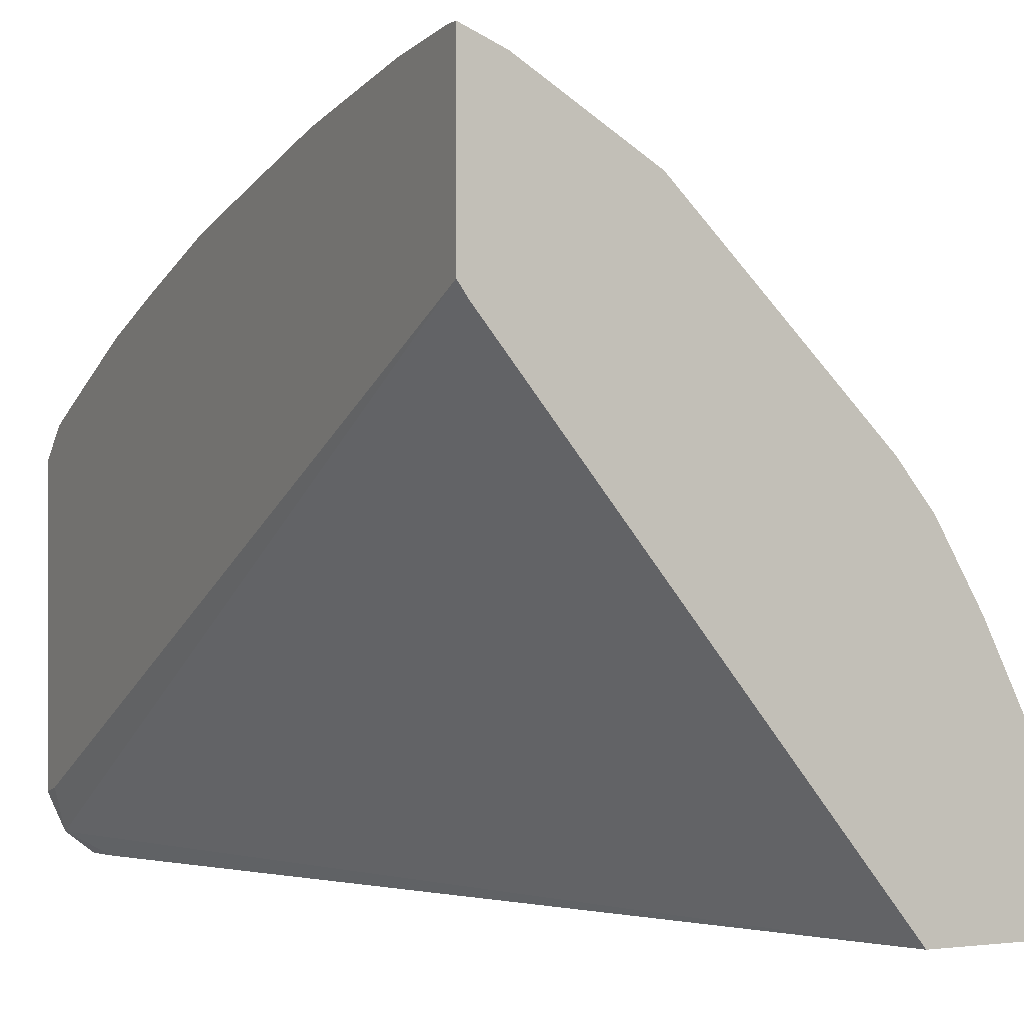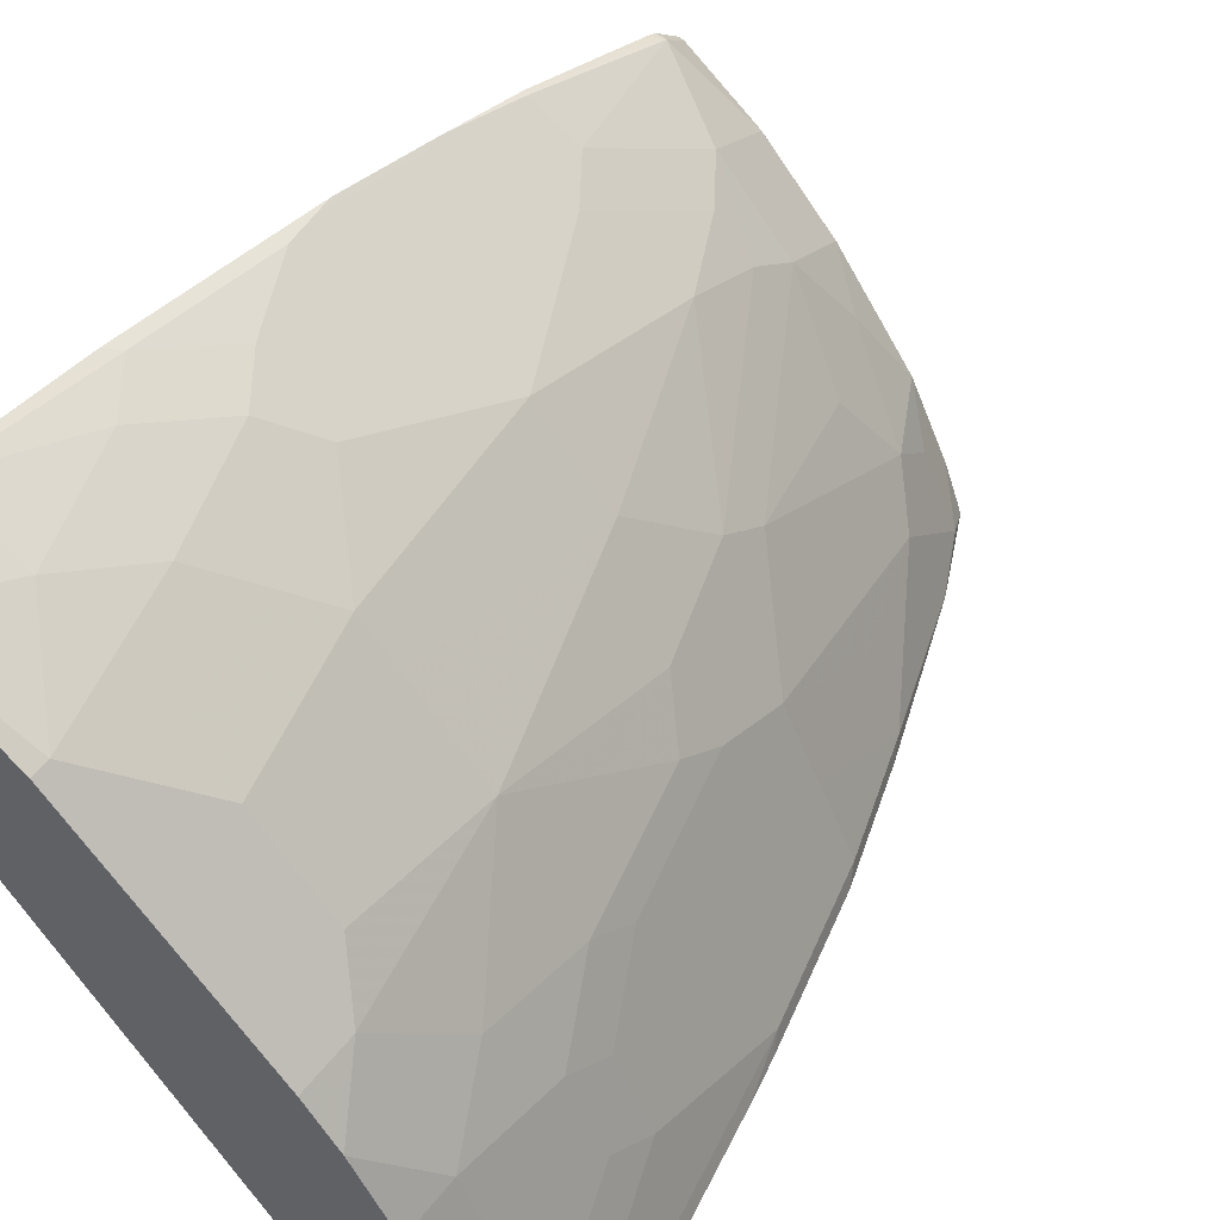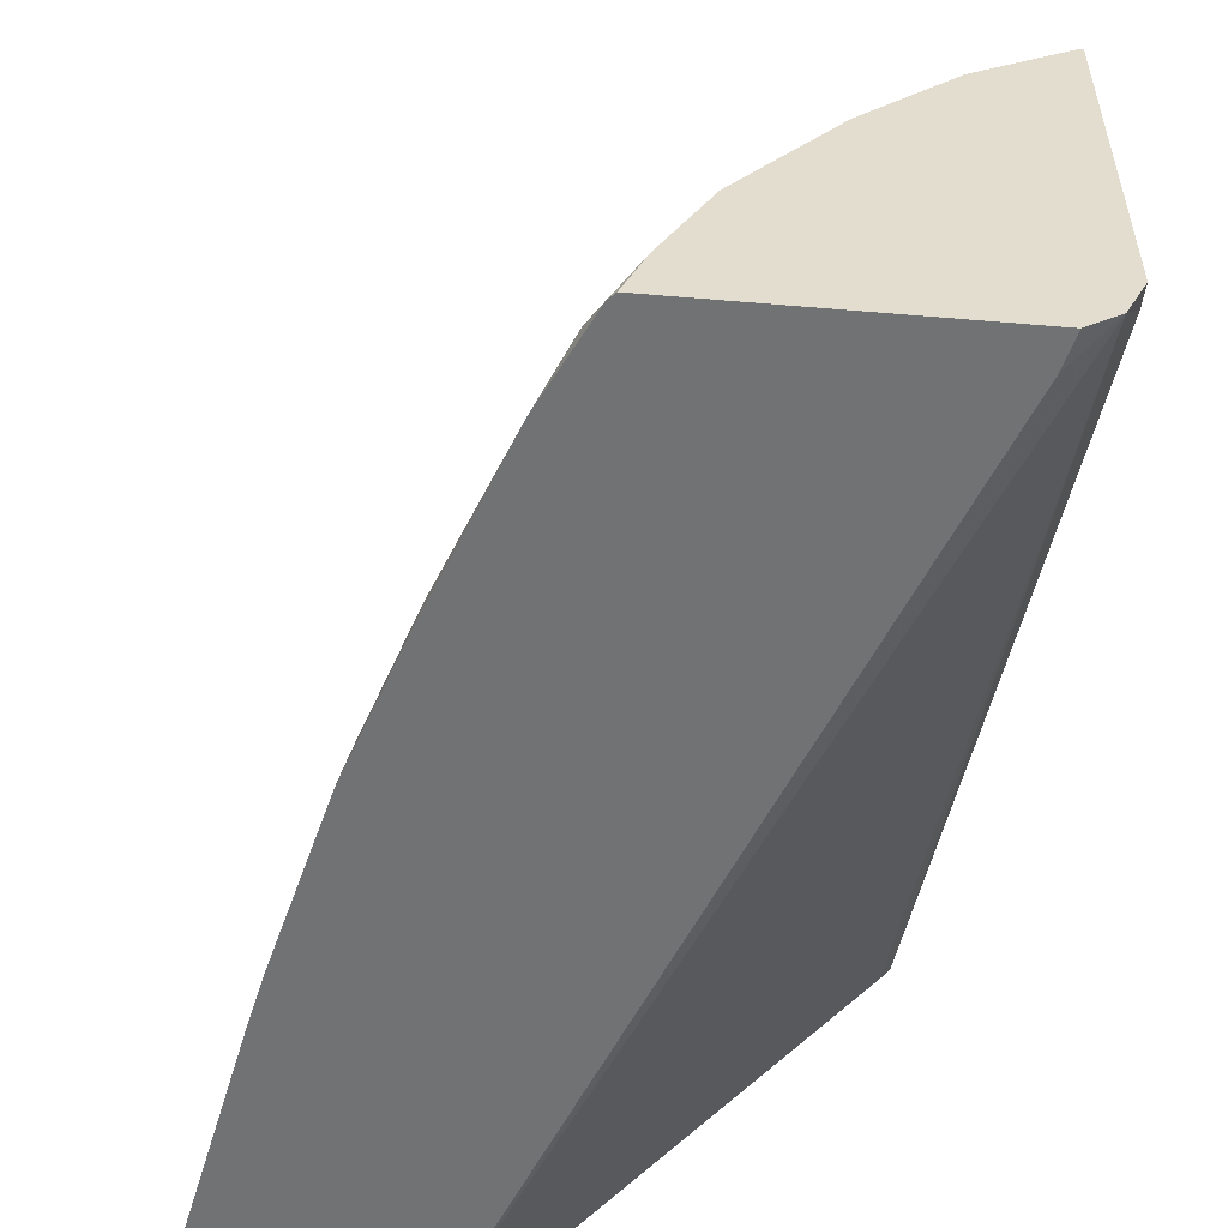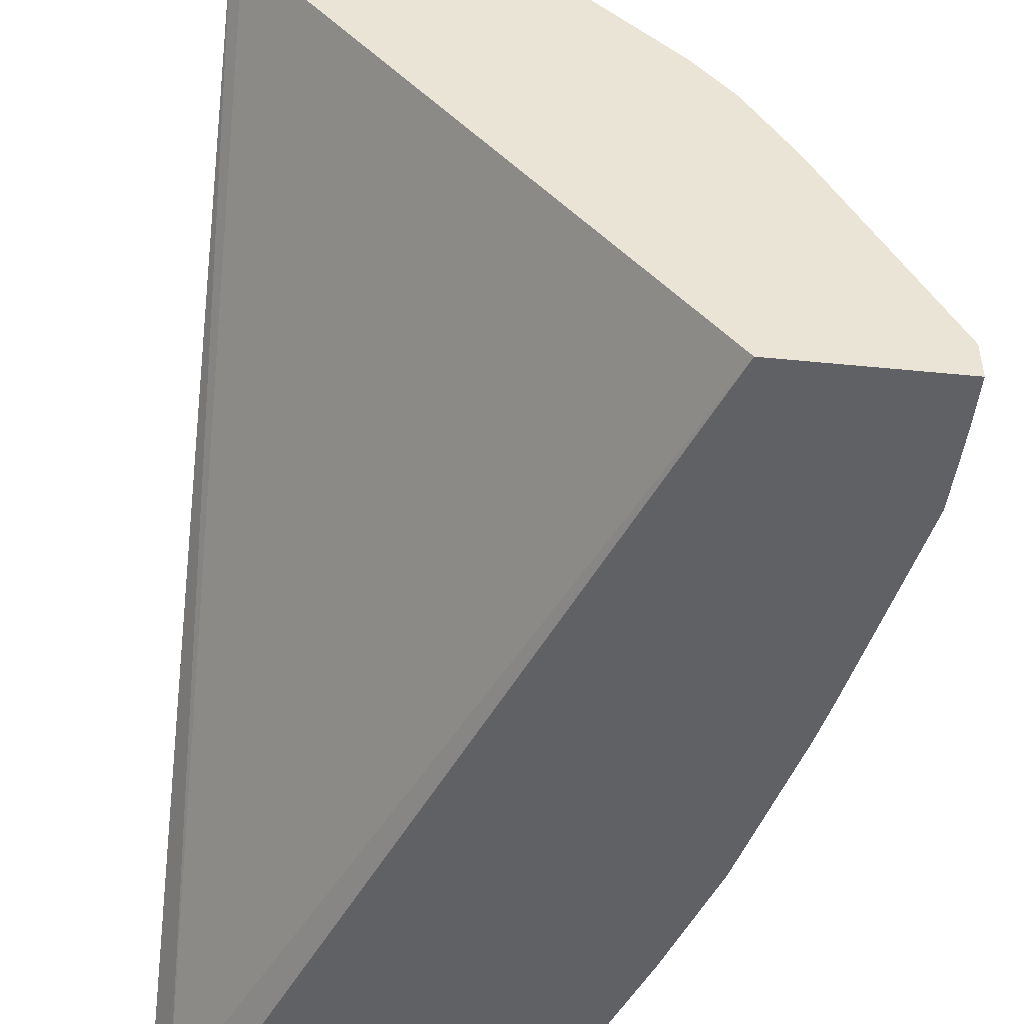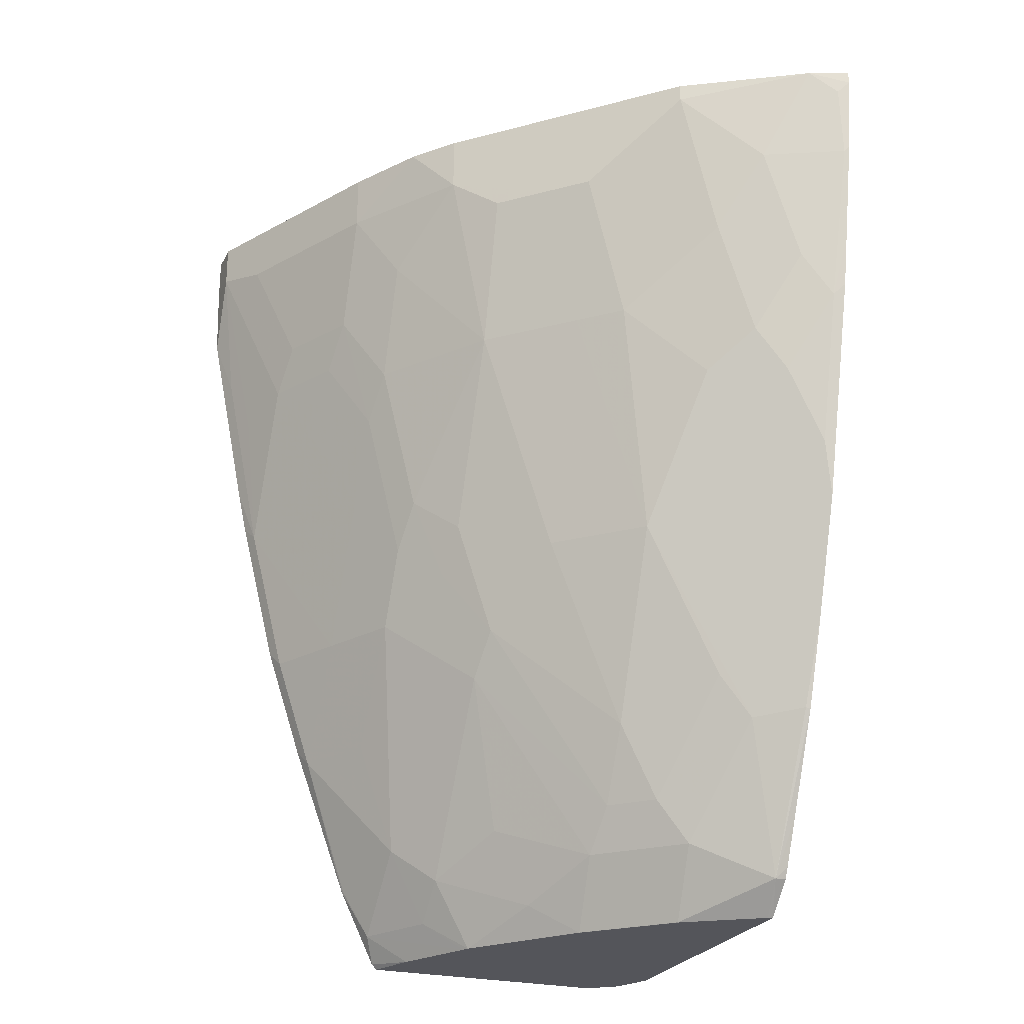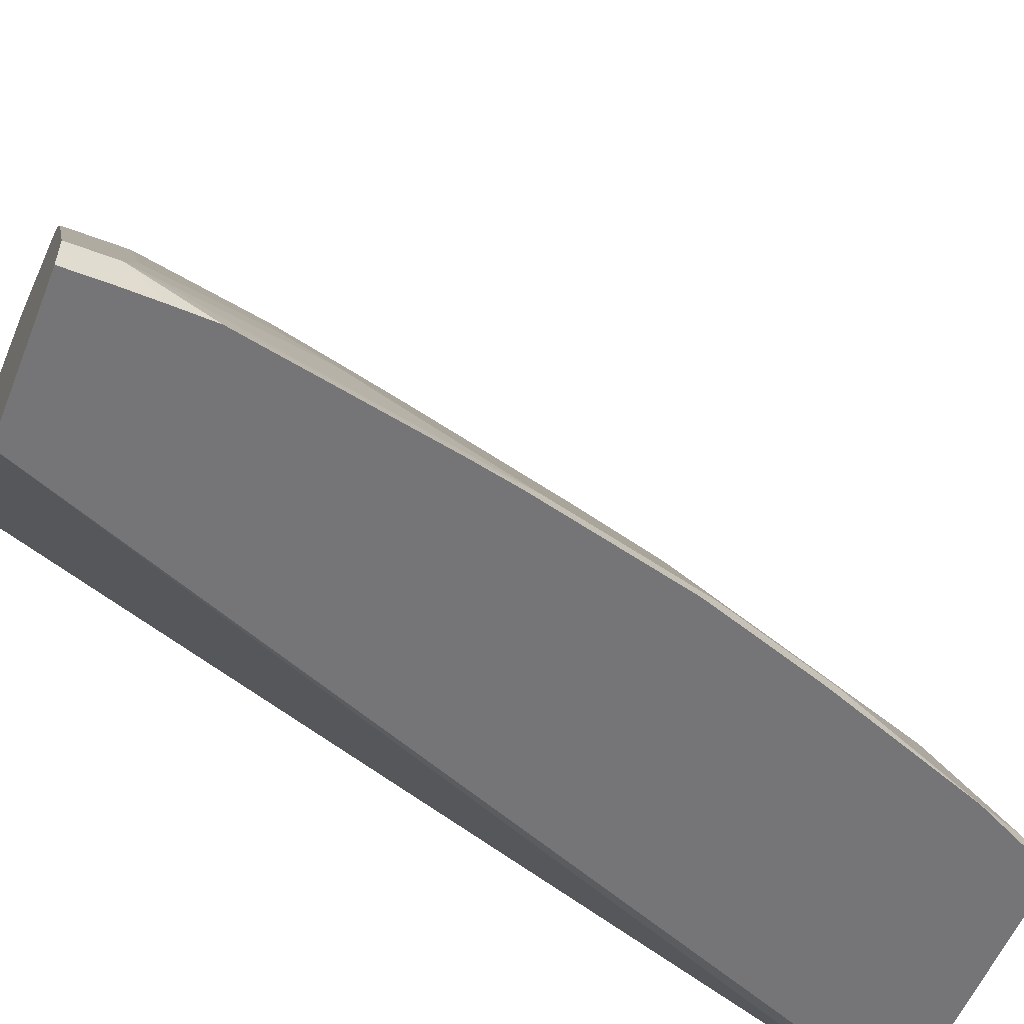
<metadata>
{"format":"obj","ext":"obj","renderer":"f3d","projection":"perspective","resolution":1024,"background":"white","views":[{"elev":-0.6,"azim":152.6,"up":"+Z"},{"elev":56.0,"azim":-142.3,"up":"+Z"},{"elev":-55.4,"azim":-5.1,"up":"+Z"},{"elev":-48.5,"azim":173.7,"up":"+Z"},{"elev":-24.9,"azim":-21.6,"up":"+Y"},{"elev":-56.6,"azim":-111.7,"up":"+Z"}]}
</metadata>
<code>
v -0.4614 -0.1974 0.4691
v -0.4614 -0.1915 0.4691
v -0.4793 -0.1915 0.4617
v -0.4665 -0.2025 0.4665
v -0.4636 -0.2348 0.4636
v -0.4614 -0.2326 0.4647
v -0.4614 -0.1915 0.3913
v -0.534 -0.1915 0.4284
v -0.534 -0.1995 0.4284
v -0.4988 -0.2348 0.446
v -0.4812 -0.2876 0.446
v -0.4665 -0.3081 0.4489
v -0.4614 -0.2798 0.4558
v -0.4658 -0.1915 0.3851
v -0.4614 -0.5772 0.2076
v -0.4694 -0.5869 0.1877
v -0.5516 -0.1915 0.4108
v -0.5516 -0.2171 0.4108
v -0.5164 -0.2699 0.4284
v -0.4988 -0.3228 0.4284
v -0.4614 -0.303 0.4515
v -0.4841 -0.3433 0.4313
v -0.4665 -0.3785 0.4313
v -0.4614 -0.3734 0.4339
v -0.4636 -0.3228 0.446
v -0.4614 -0.3206 0.4471
v -0.6339 -0.1915 0.1778
v -0.4614 -0.5869 0.2053
v -0.4822 -0.5869 0.1778
v -0.4833 -0.5827 0.1778
v -0.4855 -0.5735 0.1778
v -0.622 -0.1915 0.3403
v -0.5868 -0.2348 0.3756
v -0.5692 -0.2348 0.3931
v -0.534 -0.2876 0.4108
v -0.5164 -0.3404 0.4108
v -0.4959 -0.3374 0.4254
v -0.5017 -0.3609 0.4137
v -0.4636 -0.4459 0.4108
v -0.4636 -0.3931 0.4284
v -0.4614 -0.404 0.4262
v -0.7042 -0.1915 0.1778
v -0.4614 -0.5869 0.3469
v -0.5996 -0.5869 0.1778
v -0.6377 -0.1915 0.3209
v -0.622 -0.2171 0.3403
v -0.6044 -0.2348 0.3579
v -0.6044 -0.3052 0.3403
v -0.5692 -0.3052 0.3756
v -0.5516 -0.3052 0.3931
v -0.534 -0.4108 0.3756
v -0.4841 -0.5017 0.3785
v -0.4636 -0.4988 0.3931
v -0.4614 -0.4568 0.4086
v -0.7042 -0.1915 0.1937
v -0.7042 -0.2113 0.1778
v -0.4637 -0.5869 0.3461
v -0.4614 -0.5721 0.3609
v -0.4665 -0.5721 0.3609
v -0.5912 -0.5869 0.1996
v -0.6003 -0.5862 0.1778
v -0.6572 -0.1915 0.2876
v -0.6572 -0.2171 0.2876
v -0.6396 -0.2524 0.3052
v -0.6396 -0.3052 0.2876
v -0.622 -0.3756 0.2876
v -0.6044 -0.3931 0.3052
v -0.5692 -0.4108 0.3403
v -0.534 -0.4988 0.3403
v -0.4988 -0.4812 0.3756
v -0.5017 -0.5545 0.3433
v -0.4614 -0.4992 0.3936
v -0.6866 -0.1915 0.2289
v -0.7042 -0.2113 0.1937
v -0.7038 -0.2285 0.1778
v -0.4722 -0.5869 0.3405
v -0.4614 -0.567 0.3634
v -0.4614 -0.5448 0.3734
v -0.4988 -0.5868 0.3228
v -0.5736 -0.5869 0.2348
v -0.6074 -0.5721 0.1849
v -0.6021 -0.5844 0.1778
v -0.6866 -0.2113 0.2289
v -0.6924 -0.2171 0.2171
v -0.6572 -0.2699 0.2699
v -0.6426 -0.3257 0.2729
v -0.625 -0.3961 0.2729
v -0.625 -0.4313 0.2553
v -0.6074 -0.4137 0.2905
v -0.5868 -0.4459 0.3052
v -0.534 -0.534 0.3228
v -0.5164 -0.534 0.3403
v -0.5369 -0.5545 0.3081
v -0.7033 -0.2456 0.1778
v -0.6954 -0.2729 0.1849
v -0.6778 -0.3609 0.1849
v -0.6866 -0.2993 0.1937
v -0.6866 -0.2641 0.2113
v -0.4988 -0.5869 0.3227
v -0.534 -0.5868 0.2876
v -0.5722 -0.5869 0.2377
v -0.5897 -0.5721 0.2201
v -0.6191 -0.5486 0.179
v -0.6193 -0.5489 0.1778
v -0.6074 -0.5369 0.2201
v -0.6426 -0.4841 0.1849
v -0.6748 -0.2699 0.2347
v -0.6602 -0.2905 0.2553
v -0.6778 -0.2905 0.2201
v -0.6426 -0.3609 0.2553
v -0.5897 -0.4665 0.2905
v -0.6015 -0.443 0.2846
v -0.6426 -0.4313 0.2201
v -0.625 -0.4841 0.2201
v -0.5722 -0.5369 0.2729
v -0.5545 -0.5721 0.2729
v -0.6857 -0.3336 0.1778
v -0.6813 -0.3539 0.1778
v -0.6602 -0.4313 0.1849
v -0.534 -0.5869 0.2875
v -0.5897 -0.5545 0.2377
v -0.6461 -0.4771 0.1778
v -0.6637 -0.4242 0.1778
f 65 85 86
f 63 65 64
f 63 85 65
f 63 107 85
f 63 84 107
f 62 83 63
f 63 83 74
f 62 73 83
f 60 82 61
f 60 81 82
f 63 74 84
f 65 86 66
f 74 94 95
f 66 88 89
f 66 89 90
f 66 90 67
f 66 86 87
f 68 90 69
f 69 91 92
f 69 92 70
f 69 90 91
f 71 93 79
f 71 92 91
f 71 91 93
f 74 75 94
f 60 80 81
f 66 87 88
f 59 79 76
f 51 70 52
f 59 78 72
f 74 95 96
f 45 63 46
f 46 63 64
f 46 64 48
f 46 48 47
f 48 64 65
f 48 65 66
f 48 66 67
f 48 67 90
f 48 90 68
f 48 68 49
f 49 68 51
f 49 51 50
f 51 68 69
f 51 69 70
f 52 70 92
f 52 92 71
f 52 71 59
f 52 59 53
f 53 59 72
f 53 72 54
f 55 74 83
f 55 83 73
f 56 75 74
f 57 59 76
f 58 77 59
f 59 77 78
f 59 71 79
f 74 96 97
f 89 112 111
f 74 98 107
f 93 111 115
f 94 117 96
f 94 96 95
f 96 110 109
f 96 109 97
f 96 117 118
f 96 118 123
f 96 123 119
f 96 119 113
f 96 113 110
f 97 109 98
f 98 109 107
f 93 115 116
f 100 101 120
f 101 116 121
f 101 121 102
f 102 121 105
f 103 106 104
f 104 106 122
f 105 114 106
f 105 121 111
f 106 113 119
f 106 119 123
f 106 123 122
f 111 121 115
f 115 121 116
f 100 116 101
f 91 111 93
f 90 111 91
f 89 111 90
f 74 107 84
f 76 79 99
f 79 100 120
f 79 120 99
f 79 93 100
f 80 101 102
f 80 102 81
f 81 103 104
f 81 104 82
f 81 102 105
f 81 105 106
f 81 106 103
f 85 107 109
f 85 109 108
f 85 108 86
f 86 108 109
f 86 109 110
f 86 110 88
f 86 88 87
f 88 111 112
f 88 112 89
f 88 110 113
f 88 113 106
f 88 106 114
f 88 114 105
f 88 105 111
f 45 62 63
f 74 97 98
f 44 60 61
f 93 116 100
f 43 58 59
f 3 9 10
f 3 10 5
f 3 5 4
f 5 10 11
f 5 11 12
f 5 12 13
f 5 13 6
f 7 15 16
f 7 16 14
f 8 17 18
f 8 18 9
f 9 18 35
f 3 8 9
f 9 35 19
f 10 19 20
f 10 20 11
f 11 20 12
f 12 21 13
f 12 20 22
f 12 22 23
f 12 23 24
f 12 24 25
f 12 25 26
f 12 26 21
f 14 16 27
f 15 28 16
f 9 19 10
f 2 8 3
f 2 17 8
f 2 32 17
f 43 59 57
f 1 2 3
f 1 3 4
f 1 4 5
f 1 5 6
f 1 6 13
f 1 13 21
f 1 21 26
f 1 26 24
f 1 24 41
f 1 41 54
f 1 54 72
f 1 72 78
f 1 77 58
f 1 58 43
f 1 43 28
f 1 28 15
f 1 15 7
f 1 7 2
f 2 7 14
f 2 14 27
f 2 27 42
f 2 42 55
f 2 55 73
f 2 73 62
f 2 62 45
f 2 45 32
f 16 28 43
f 16 43 57
f 1 78 77
f 16 76 99
f 27 82 104
f 27 104 122
f 27 122 123
f 27 123 118
f 27 118 117
f 27 117 94
f 27 94 75
f 27 75 56
f 27 56 42
f 32 45 46
f 33 46 47
f 33 47 48
f 33 48 49
f 33 49 34
f 34 49 50
f 35 50 36
f 36 38 37
f 36 50 51
f 36 52 38
f 38 52 39
f 39 52 53
f 39 53 54
f 39 54 41
f 39 41 40
f 42 56 74
f 16 57 76
f 42 74 55
f 27 61 82
f 27 44 61
f 36 51 52
f 27 30 29
f 16 120 101
f 16 99 120
f 27 29 44
f 16 101 80
f 16 80 60
f 16 60 44
f 16 44 29
f 16 30 31
f 16 31 27
f 17 32 46
f 17 46 33
f 17 33 18
f 18 33 34
f 18 34 50
f 16 29 30
f 23 40 41
f 18 50 35
f 23 38 39
f 23 41 24
f 23 39 40
f 27 31 30
f 22 38 23
f 24 26 25
f 20 37 22
f 20 36 37
f 19 36 20
f 19 35 36
f 22 37 38

</code>
